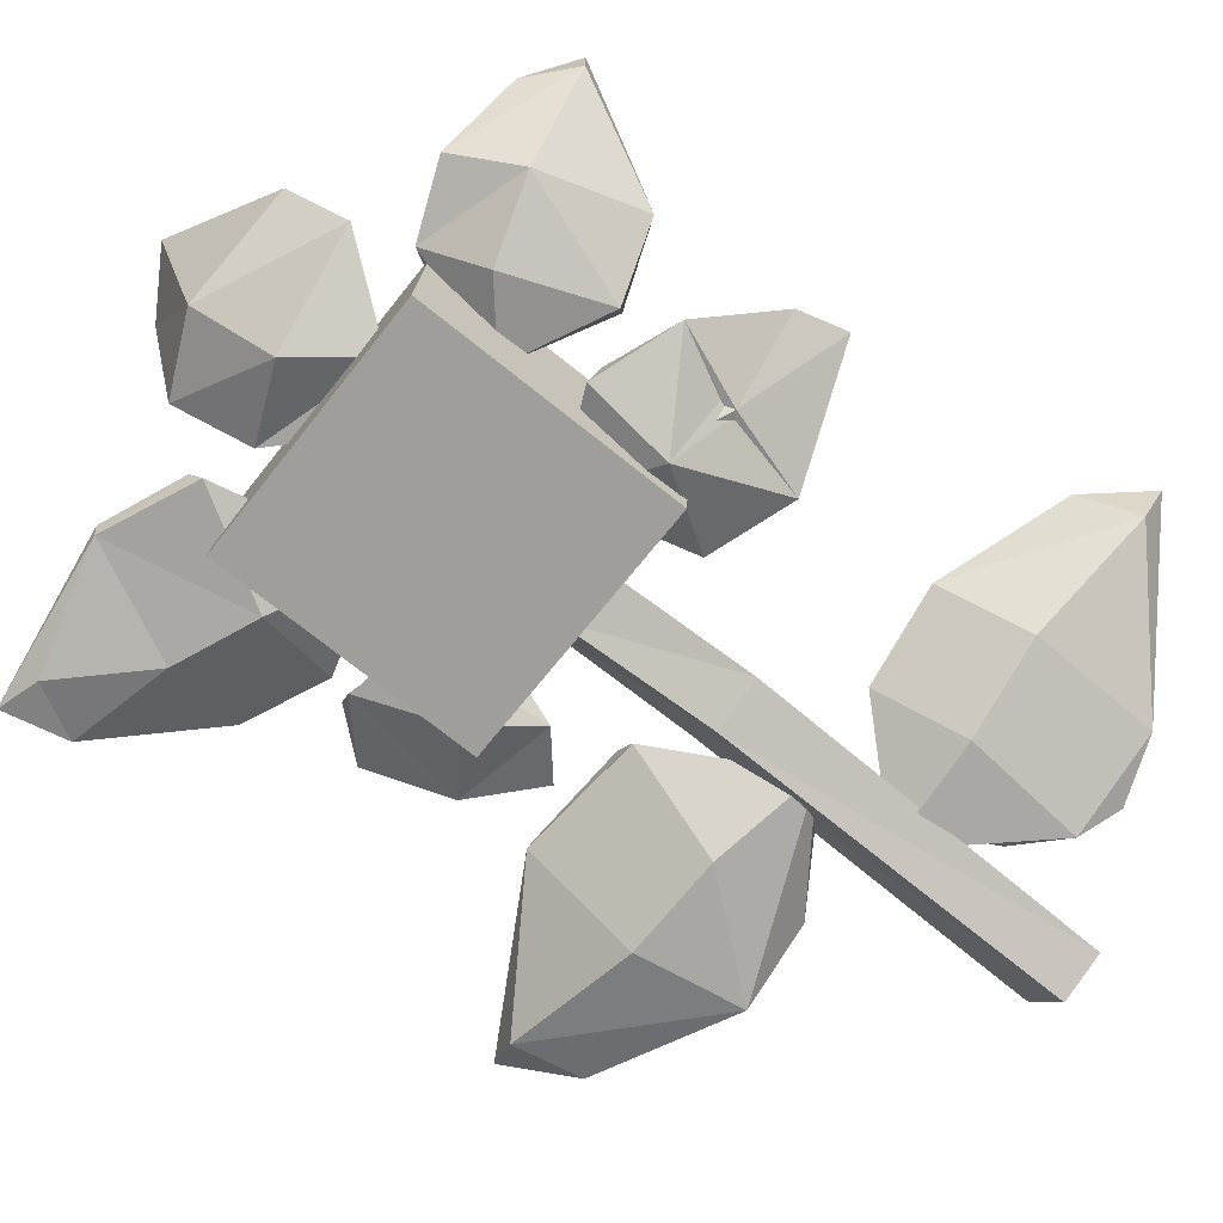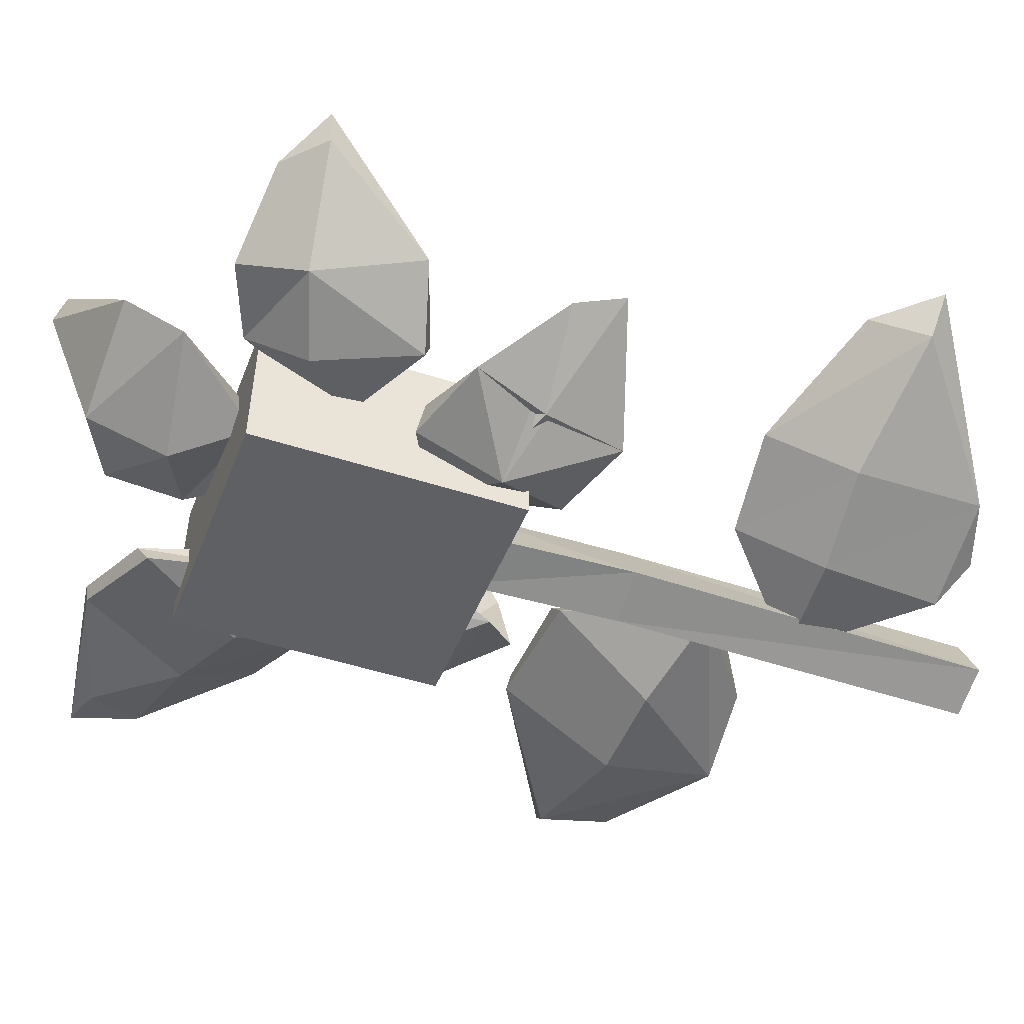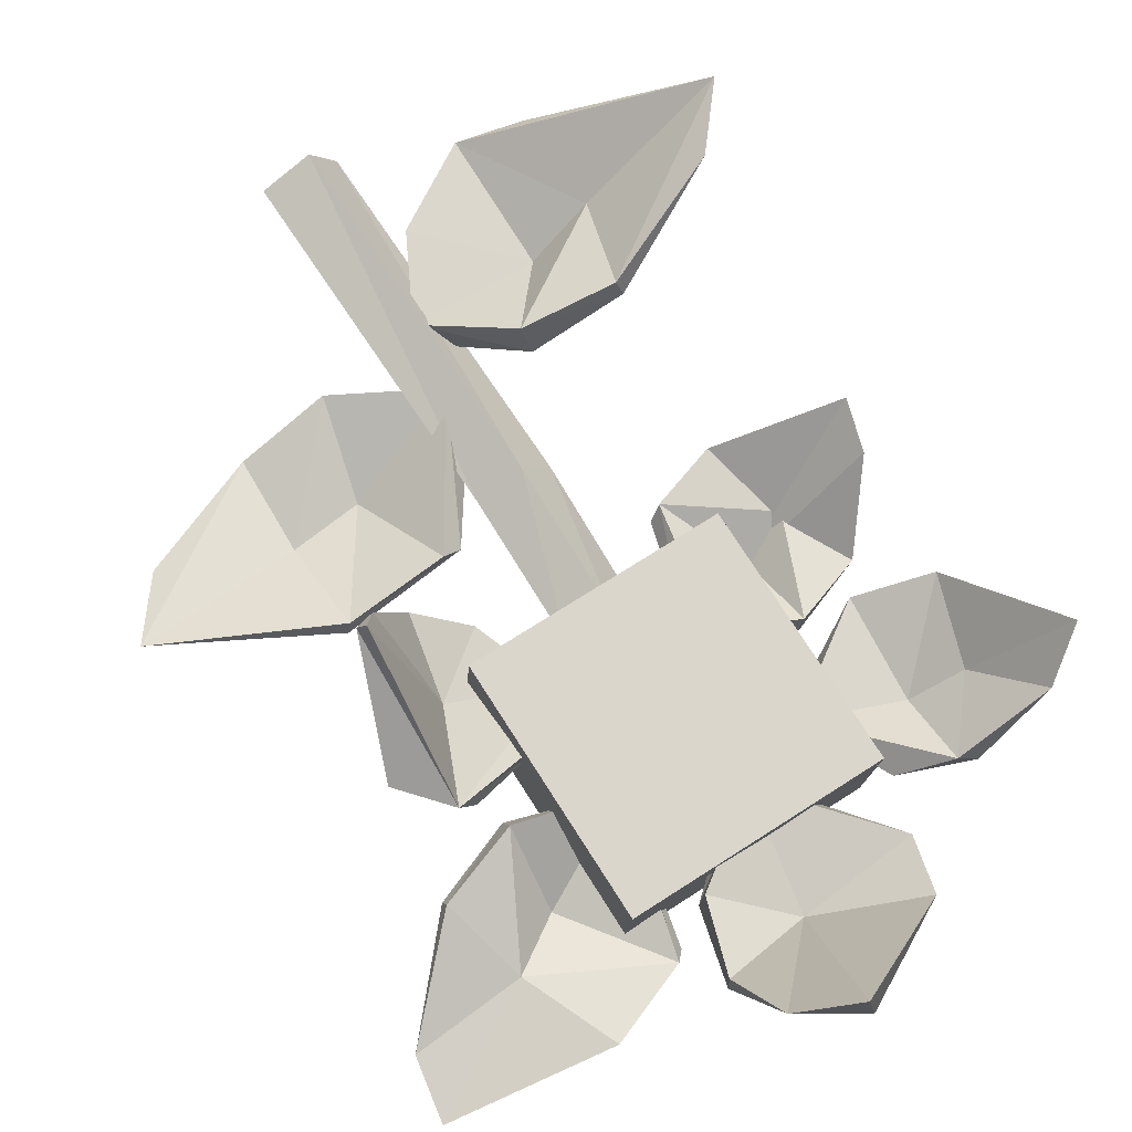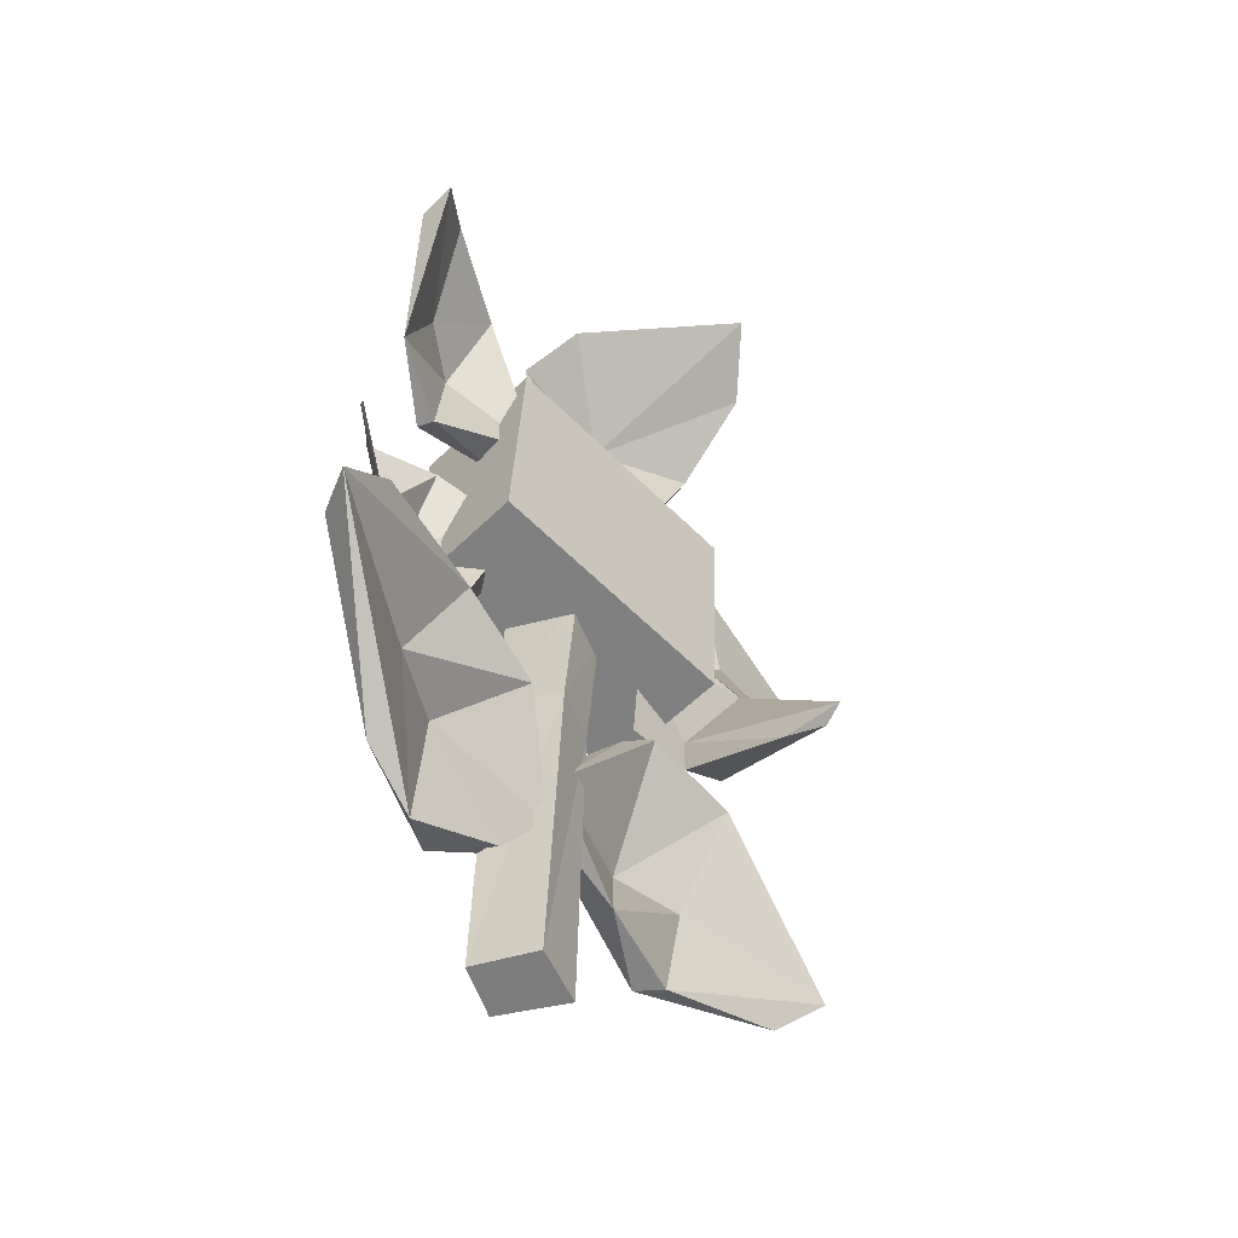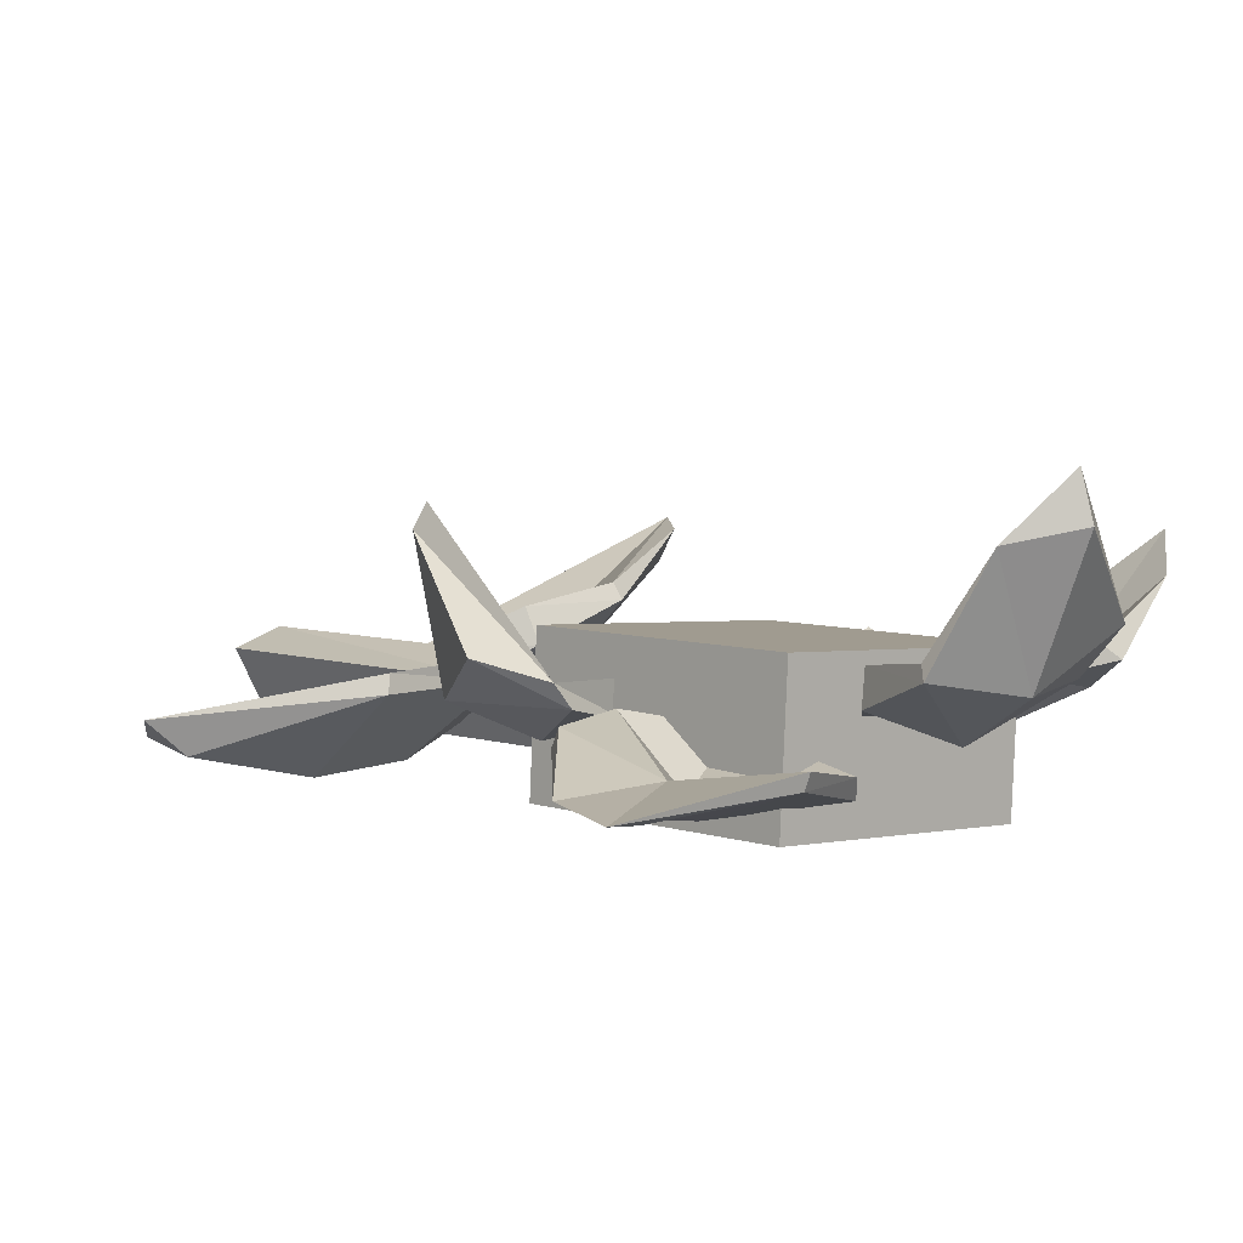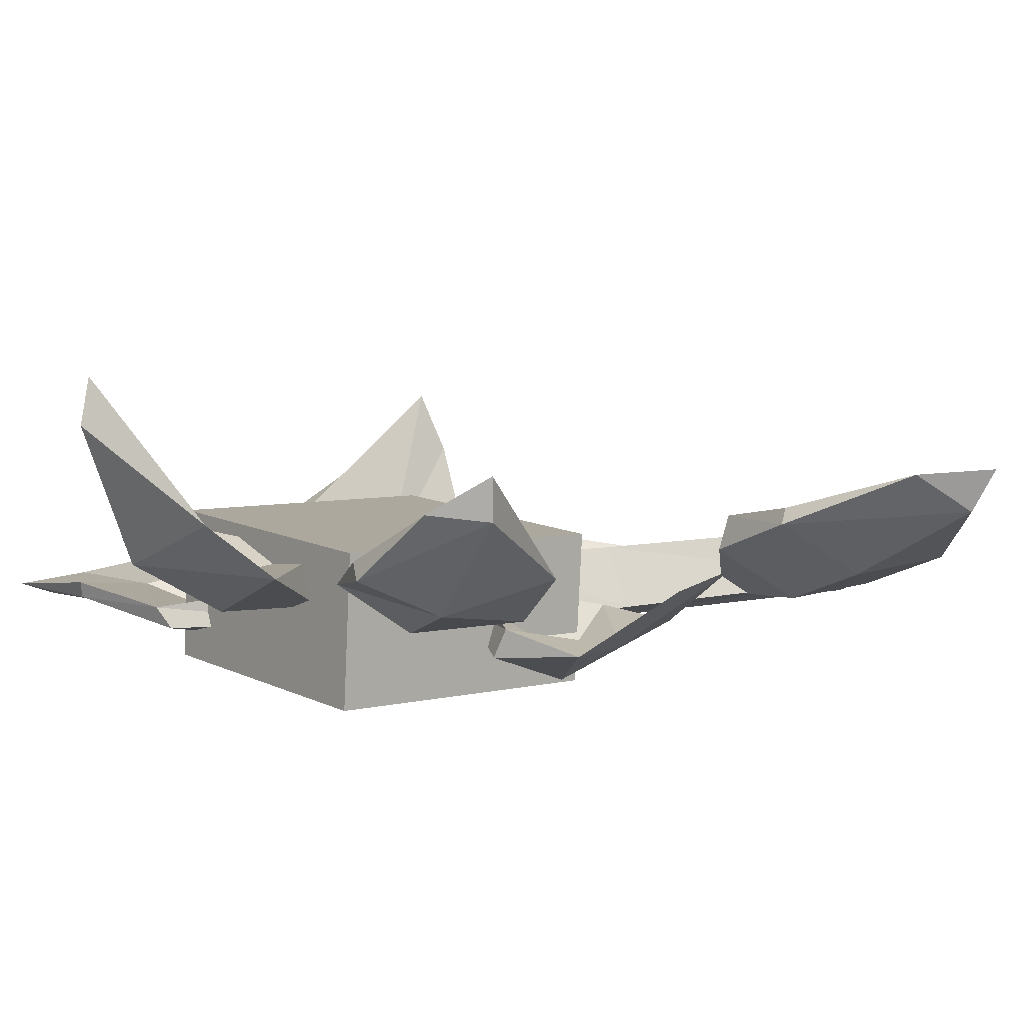
<metadata>
{"format":"obj","ext":"obj","renderer":"f3d","projection":"perspective","resolution":1024,"background":"white","views":[{"elev":-73.8,"azim":-130.7,"up":"+Z"},{"elev":-47.5,"azim":-112.2,"up":"+Z"},{"elev":76.8,"azim":145.0,"up":"+Z"},{"elev":-58.8,"azim":-48.6,"up":"+Y"},{"elev":6.4,"azim":133.6,"up":"+Z"},{"elev":5.8,"azim":-131.4,"up":"+Z"}]}
</metadata>
<code>
o Flower_Cube.024
v 0.1957 1.166 0.005936
v 0.3188 1.207 0.0312
v 0.323 1.202 0.01044
v 0.3984 0.9405 0.05651
v 0.1247 0.9416 -0.02722
v 0.4015 0.9328 0.03447
v 0.181 1.152 -0.02212
v 0.2793 0.8902 0.01238
v 0.2759 0.9041 0.05912
v 0.5369 1.069 0.01279
v 0.3789 1.044 -0.02954
v 0.1313 0.9454 0.02722
v 0.3716 1.066 0.01192
v 0.2912 1.018 -0.01908
v 0.2552 1.003 -0.05182
v 0.4969 1.146 -0.00639
v 0.5577 1.161 0.001924
v 0.1475 0.5687 0.07215
v 0.2963 0.5715 0.06887
v 0.285 0.2819 -0.03367
v -0.006065 0.3966 -0.02184
v 0.256 0.2758 -0.06334
v 0.121 0.5676 0.04301
v 0.1482 0.2767 0.00165
v 0.3034 0.576 0.04509
v 0.466 0.3464 -0.008676
v 0.2865 0.4259 -0.06837
v 0.0108 0.3719 0.03253
v 0.2966 0.4276 -0.01773
v 0.1906 0.4181 -0.03764
v 0.1424 0.4276 -0.06391
v 0.4858 0.4452 -0.01886
v 0.5347 0.4314 0.02614
v -0.07103 0.1554 0.02738
v -0.2404 0.405 0.122
v 0.006189 0.273 -0.03225
v -0.2444 0.4172 0.09958
v -0.1992 0.08536 0.01579
v -0.144 0.115 -0.01986
v -0.1094 0.4014 0.05141
v -0.1063 0.3792 0.09922
v -0.2887 0.1182 0.03396
v -0.4236 0.3445 0.1771
v -0.2877 0.3048 0.02361
v -0.002881 0.2733 0.0317
v -0.2843 0.2761 0.06641
v -0.1884 0.2873 0.01689
v -0.1529 0.2904 -0.02525
v -0.4653 0.2759 0.1245
v -0.4965 0.2642 0.1847
v -0.1714 0.7311 0.1033
v -0.1587 0.7319 -0.0963
v -0.1436 1.111 -0.09392
v 0.2072 0.7159 0.1274
v 0.2223 1.095 0.1298
v 0.2199 0.7167 -0.07216
v 0.235 1.096 -0.06979
v 0.008992 -0.001489 -0.0555
v 0.04444 0.7517 -0.04686
v 0.0558 -0.001489 0.0282
v 0.07828 0.7486 0.03451
v -0.02081 -0.001489 0.05087
v 0.009274 0.7532 0.0578
v -0.03267 0.7568 -0.02832
v -0.1563 1.11 0.1057
v -0.1549 0.8267 -0.0957
v 0.2237 0.8115 -0.07157
v 0.2109 0.8108 0.128
v -0.1676 0.826 0.1039
v 0.2127 0.8437 0.07986
v 0.3763 0.7829 0.1109
v 0.2252 0.6009 0.05716
v 0.3173 0.8524 0.08528
v 0.2948 0.8578 0.05469
v 0.1622 0.6585 0.02347
v 0.302 0.6172 0.2339
v 0.2714 0.6026 0.1869
v 0.1901 0.8392 0.02987
v 0.3114 0.6768 0.04909
v 0.1276 0.7889 0.06786
v 0.2554 0.7215 0.03314
v 0.2265 0.7417 0.001797
v 0.2915 0.6291 0.2655
v -0.135 0.6575 -0.002472
v -0.2352 0.6291 -0.01667
v -0.05883 0.8343 -0.003591
v -0.307 0.8628 -0.03278
v -0.1157 0.6665 -0.02466
v -0.1858 0.9001 -0.04417
v -0.2021 0.8937 -0.006068
v -0.3875 0.7649 0.05055
v -0.1828 0.7784 -0.08701
v -0.08739 0.8465 0.03679
v -0.2689 0.7532 -0.0344
v -0.1953 0.7868 -0.06206
v -0.4066 0.6949 0.07281
v -0.1327 1.207 0.07899
v -0.1002 1.286 0.1479
v 0.1666 1.223 0.1246
v 0.02117 1.03 0.02191
v 0.1732 1.231 0.106
v 0.1391 1.125 0.0641
v 0.1292 1.121 0.1107
v 0.1455 1.299 0.2459
v -0.04971 1.081 0.02648
v 0.06325 1.286 0.08513
v 0.001922 1.039 0.08574
v 0.03832 1.212 0.05946
v 0.0305 1.175 0.01859
v 0.06378 1.358 0.2638
v 0.06758 1.343 0.324
v -0.258 0.9104 0.03983
v -0.3614 0.9518 0.07955
v -0.2323 1.164 0.1062
v -0.1236 0.9787 0.02098
v -0.2574 1.178 0.08609
v -0.2645 0.9186 0.01364
v -0.1595 1.133 0.06921
v -0.3667 1.163 0.1728
v -0.3152 1.095 0.0414
v -0.1005 1.006 0.07704
v -0.3148 1.076 0.07784
v -0.2407 1.062 0.03279
v -0.206 1.055 0.005545
v -0.4296 1.113 0.1656
v -0.4327 1.116 0.2197
v -0.05875 -0.001489 -0.02838
v 0.06506 0.522 0.02922
v -0.005235 0.5254 0.05514
v -0.04944 0.5282 -0.02713
v 0.02436 0.5246 -0.05129
f 2 17 3
f 13 17 2
f 7 15 5
f 27 22 31
f 22 20 24
f 25 33 32
f 27 25 32
f 29 33 19
f 38 42 39
f 38 39 34
f 44 42 49
f 46 50 38
f 69 55 65
f 81 83 73
f 72 81 75
f 84 85 88
f 87 90 89
f 85 96 92
f 94 96 85
f 88 92 86
f 108 111 98
f 105 107 97
f 99 108 103
f 112 113 117
f 116 114 118
f 112 117 115
f 122 126 113
f 115 121 112
f 114 122 123
f 8 11 6
f 4 8 6
f 1 13 2
f 12 8 9
f 4 6 10
f 12 14 1
f 10 13 4
f 15 8 5
f 16 3 17
f 10 11 16
f 1 5 12
f 10 16 17
f 12 9 14
f 13 9 4
f 15 3 11
f 23 19 25
f 19 30 29
f 1 3 7
f 24 21 22
f 20 22 26
f 28 30 18
f 33 20 26
f 31 22 21
f 25 19 33
f 32 22 27
f 28 23 21
f 26 32 33
f 23 31 21
f 28 24 30
f 29 24 20
f 31 25 27
f 40 44 37
f 41 37 35
f 34 47 38
f 47 46 38
f 35 37 43
f 45 40 41
f 50 35 43
f 48 40 36
f 49 42 50
f 38 50 42
f 49 37 44
f 39 45 34
f 43 49 50
f 39 48 36
f 45 41 47
f 46 41 35
f 48 42 44
f 54 52 56
f 55 53 65
f 130 63 64
f 61 64 63
f 131 127 130
f 60 127 58
f 68 57 55
f 57 66 53
f 53 69 65
f 66 51 69
f 67 52 66
f 54 67 68
f 51 68 69
f 66 68 69
f 75 79 72
f 73 71 74
f 73 80 81
f 75 78 82
f 78 73 74
f 76 73 83
f 77 81 72
f 77 79 76
f 79 71 76
f 74 79 82
f 77 76 83
f 78 74 82
f 75 81 80
f 78 80 70
f 84 94 85
f 92 87 89
f 86 90 93
f 93 95 84
f 91 94 87
f 92 89 86
f 91 92 96
f 84 86 93
f 93 90 95
f 94 90 87
f 101 109 106
f 88 85 92
f 103 101 99
f 107 102 103
f 108 98 97
f 105 100 107
f 99 101 104
f 107 108 97
f 102 105 109
f 104 108 99
f 110 98 111
f 104 106 110
f 106 97 98
f 110 111 104
f 105 97 109
f 103 108 107
f 118 120 116
f 123 113 112
f 121 118 114
f 114 116 119
f 121 123 112
f 119 122 114
f 115 124 118
f 125 113 126
f 125 116 120
f 120 117 113
f 125 126 119
f 115 117 124
f 121 114 123
f 129 61 63
f 128 58 131
f 61 131 59
f 62 128 129
f 59 130 64
f 127 129 130
f 69 68 55
f 8 15 11
f 4 9 8
f 1 14 13
f 12 5 8
f 10 17 13
f 16 11 3
f 10 6 11
f 1 7 5
f 13 14 9
f 15 7 3
f 23 18 19
f 19 18 30
f 1 2 3
f 24 28 21
f 33 29 20
f 32 26 22
f 28 18 23
f 29 30 24
f 31 23 25
f 40 48 44
f 41 40 37
f 34 45 47
f 45 36 40
f 50 46 35
f 49 43 37
f 39 36 45
f 46 47 41
f 48 39 42
f 54 51 52
f 55 57 53
f 130 129 63
f 61 59 64
f 131 58 127
f 60 62 127
f 68 67 57
f 57 67 66
f 53 66 69
f 66 52 51
f 67 56 52
f 54 56 67
f 51 54 68
f 66 67 68
f 75 82 79
f 73 70 80
f 75 80 78
f 78 70 73
f 76 71 73
f 77 83 81
f 77 72 79
f 74 71 79
f 84 95 94
f 86 89 90
f 91 96 94
f 91 87 92
f 84 88 86
f 94 95 90
f 101 102 109
f 103 102 101
f 107 100 102
f 102 100 105
f 104 111 108
f 110 106 98
f 104 101 106
f 106 109 97
f 118 124 120
f 123 122 113
f 121 115 118
f 119 126 122
f 125 120 113
f 125 119 116
f 120 124 117
f 129 128 61
f 128 60 58
f 61 128 131
f 62 60 128
f 59 131 130
f 127 62 129

</code>
